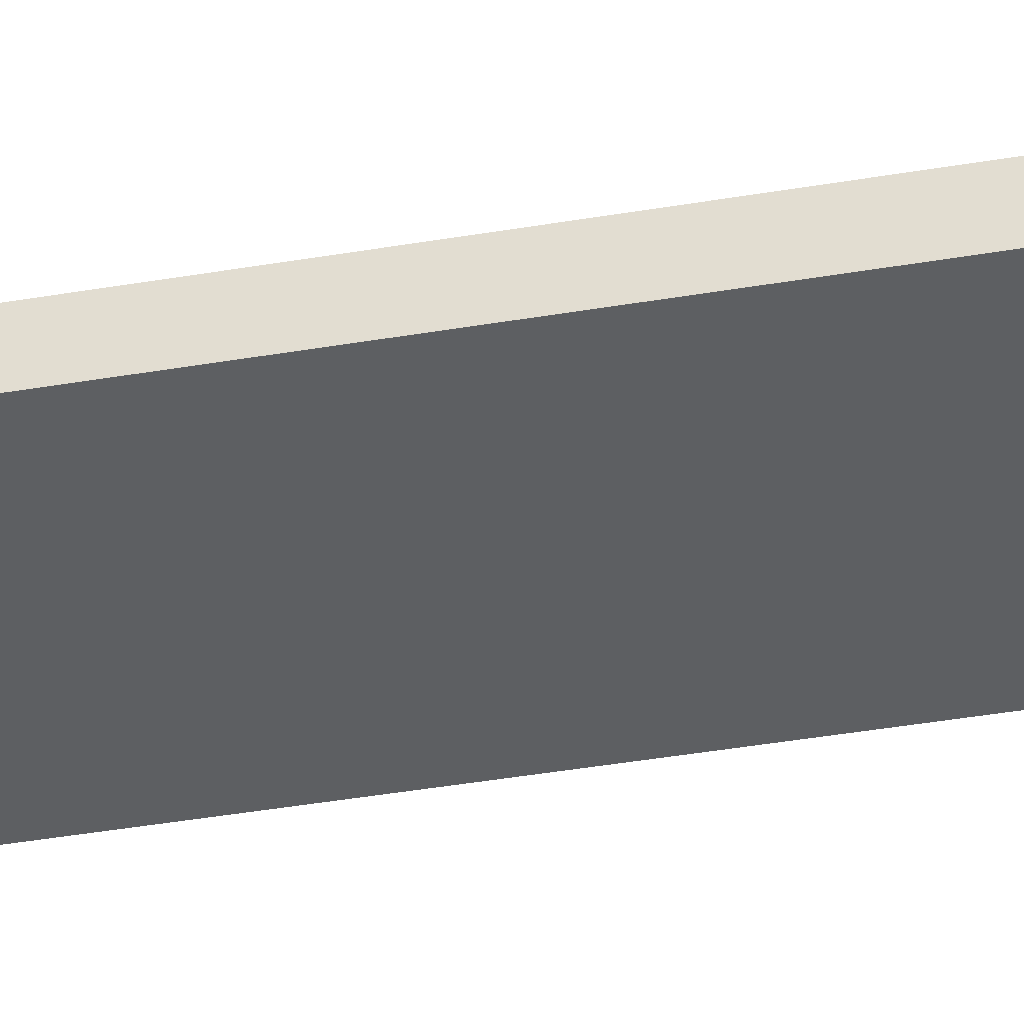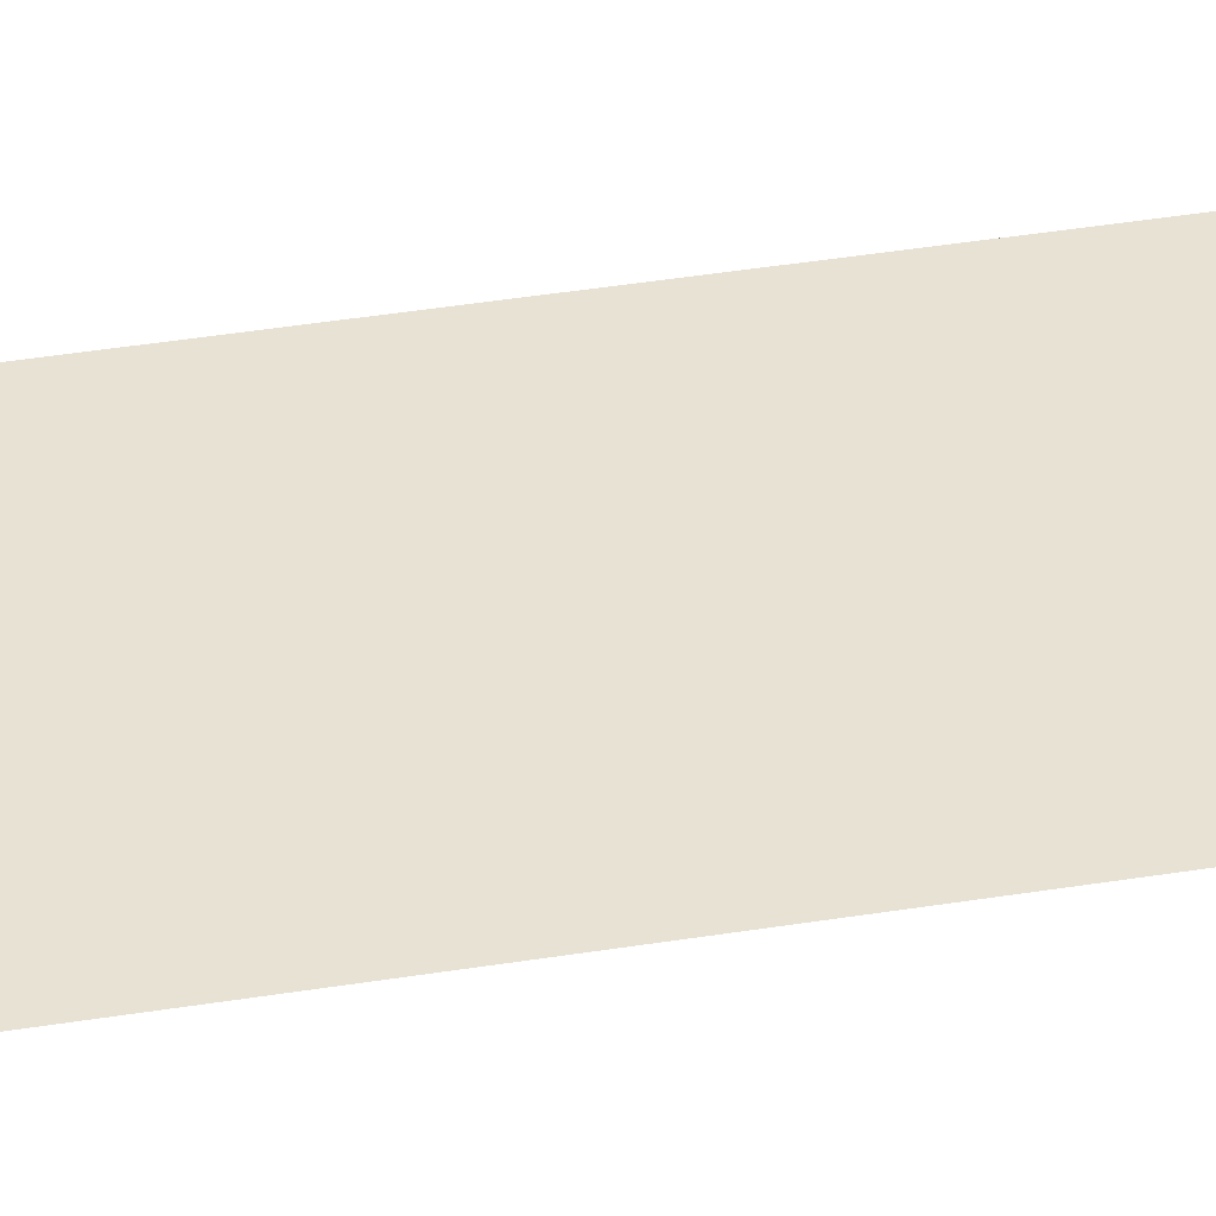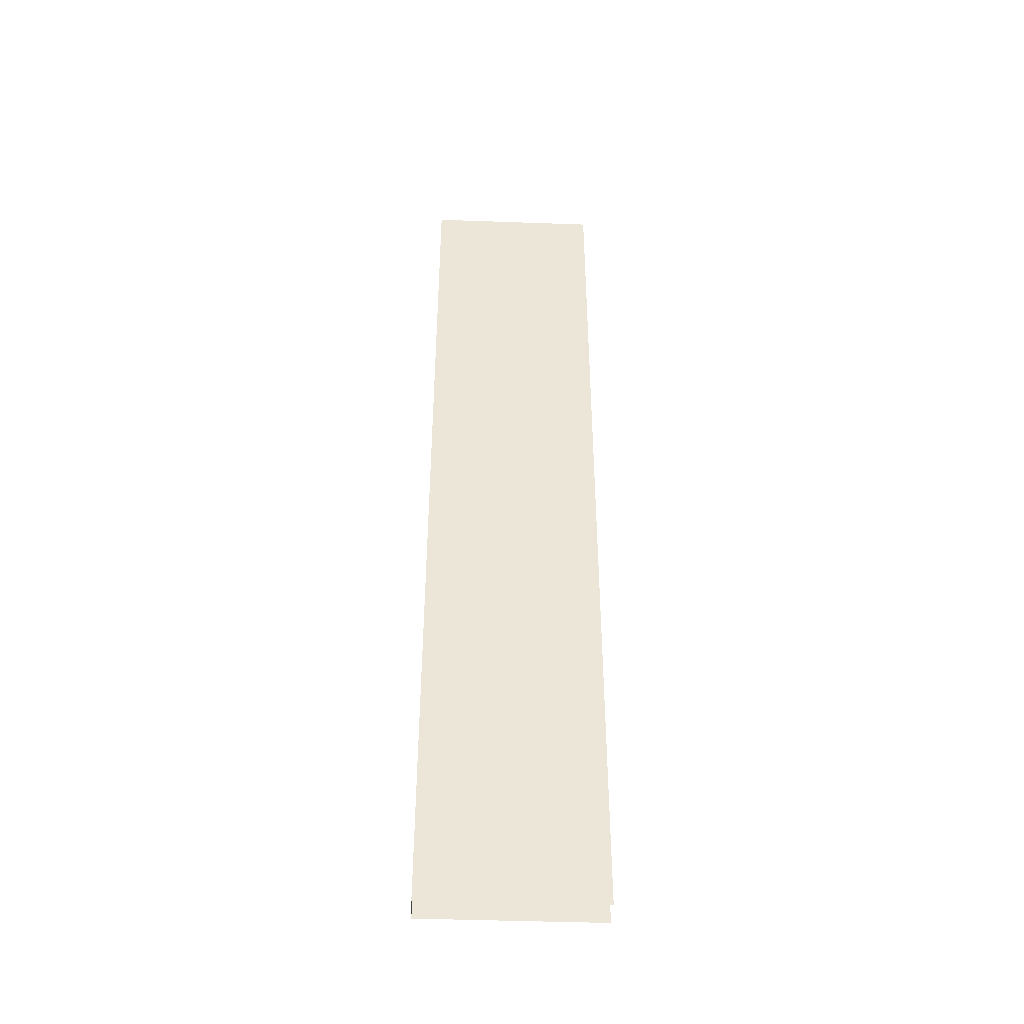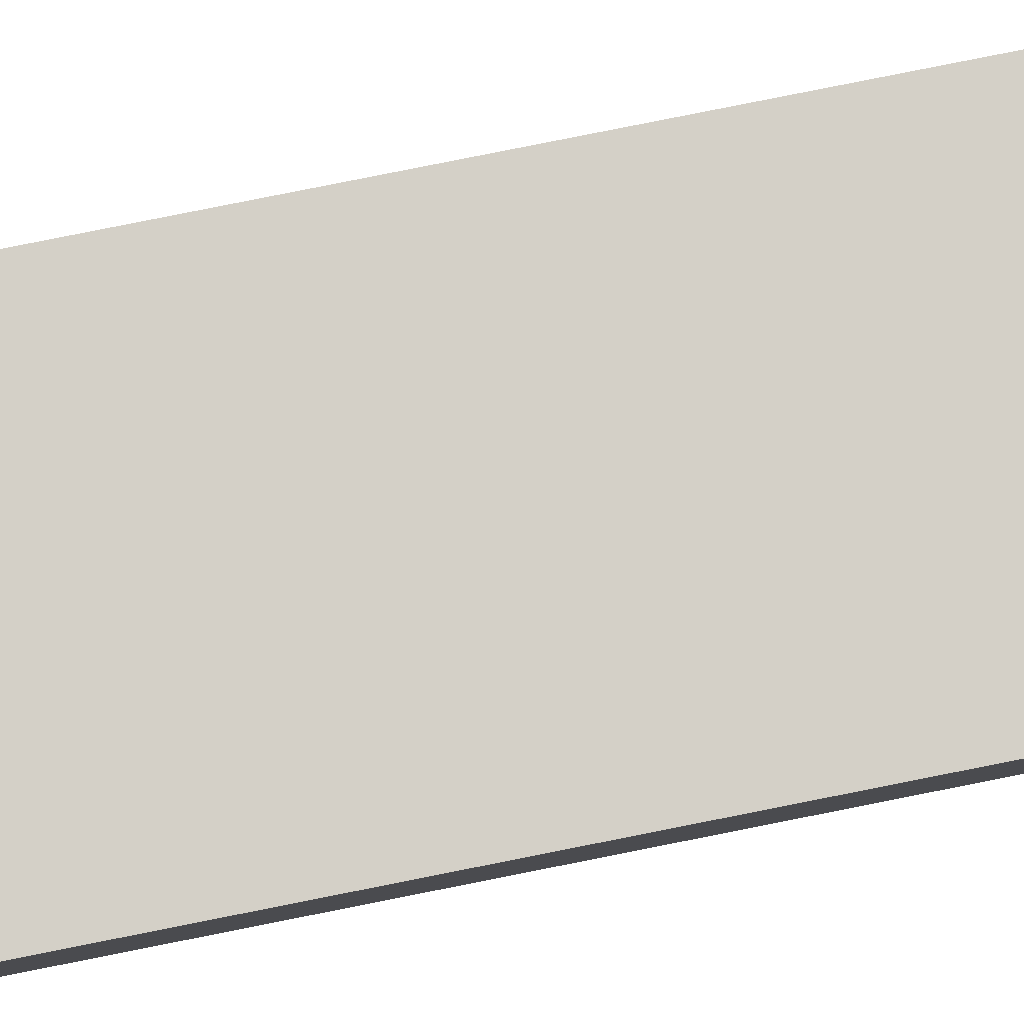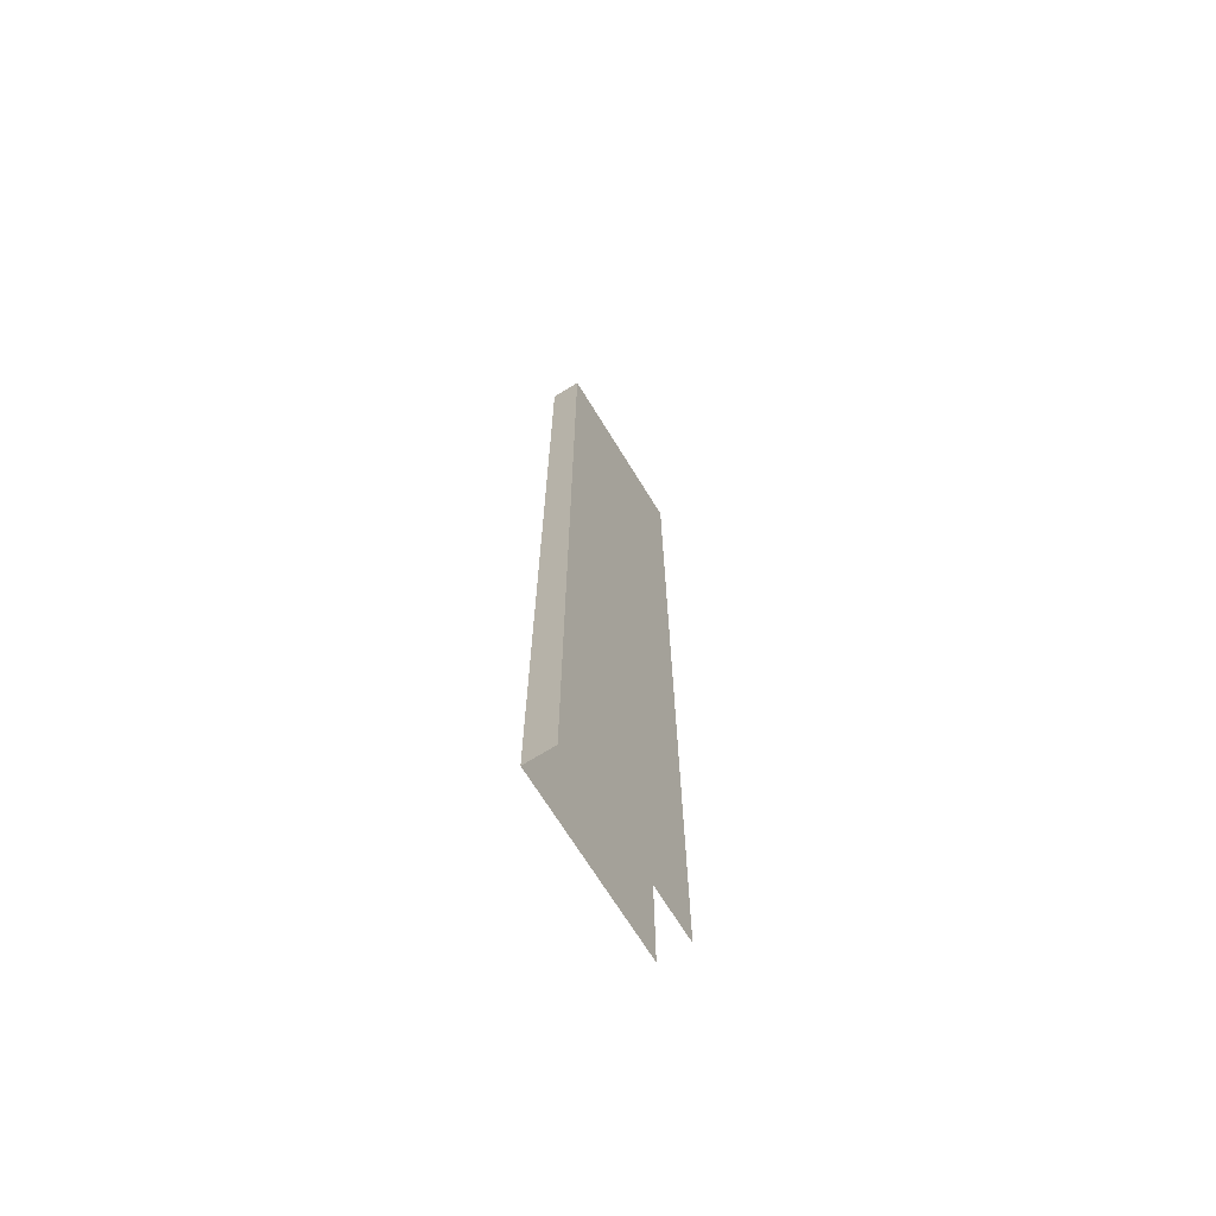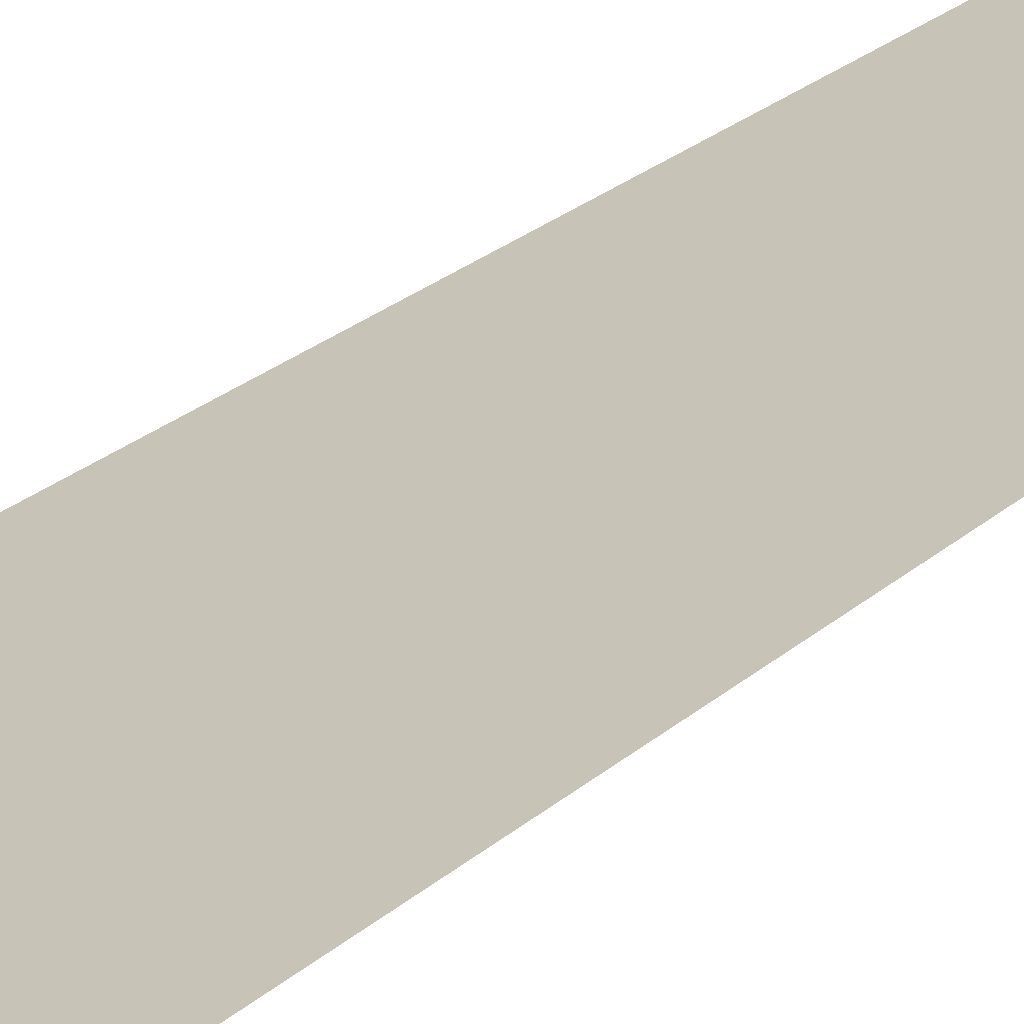
<metadata>
{"format":"obj","ext":"obj","renderer":"f3d","projection":"perspective","resolution":1024,"background":"white","views":[{"elev":-39.5,"azim":-77.8,"up":"+Y"},{"elev":40.9,"azim":78.8,"up":"+Y"},{"elev":-43.7,"azim":-2.4,"up":"+Z"},{"elev":79.9,"azim":-101.3,"up":"+Y"},{"elev":-69.6,"azim":-58.4,"up":"+Z"},{"elev":19.8,"azim":30.0,"up":"+Y"}]}
</metadata>
<code>
o B_8_2/B_8_1_2/mesh16/mesh16-geometry#mesh16-geometry
v 0.4574 0.6938 0.3683
v 0.4574 0.6938 -0.3957
v 0.3185 0.6938 0.3683
v 0.3185 0.6938 -0.3957
v 0.3185 0.6707 -0.3957
v 0.3185 0.6707 0.3683
v 0.4574 0.6707 -0.3957
v 0.4574 0.6707 0.3683
f 1 2 3
f 4 3 2
f 4 5 3
f 6 3 5
f 5 7 6
f 8 6 7
f 3 2 1
f 2 3 4
f 3 5 4
f 5 3 6
f 6 7 5
f 7 6 8

</code>
